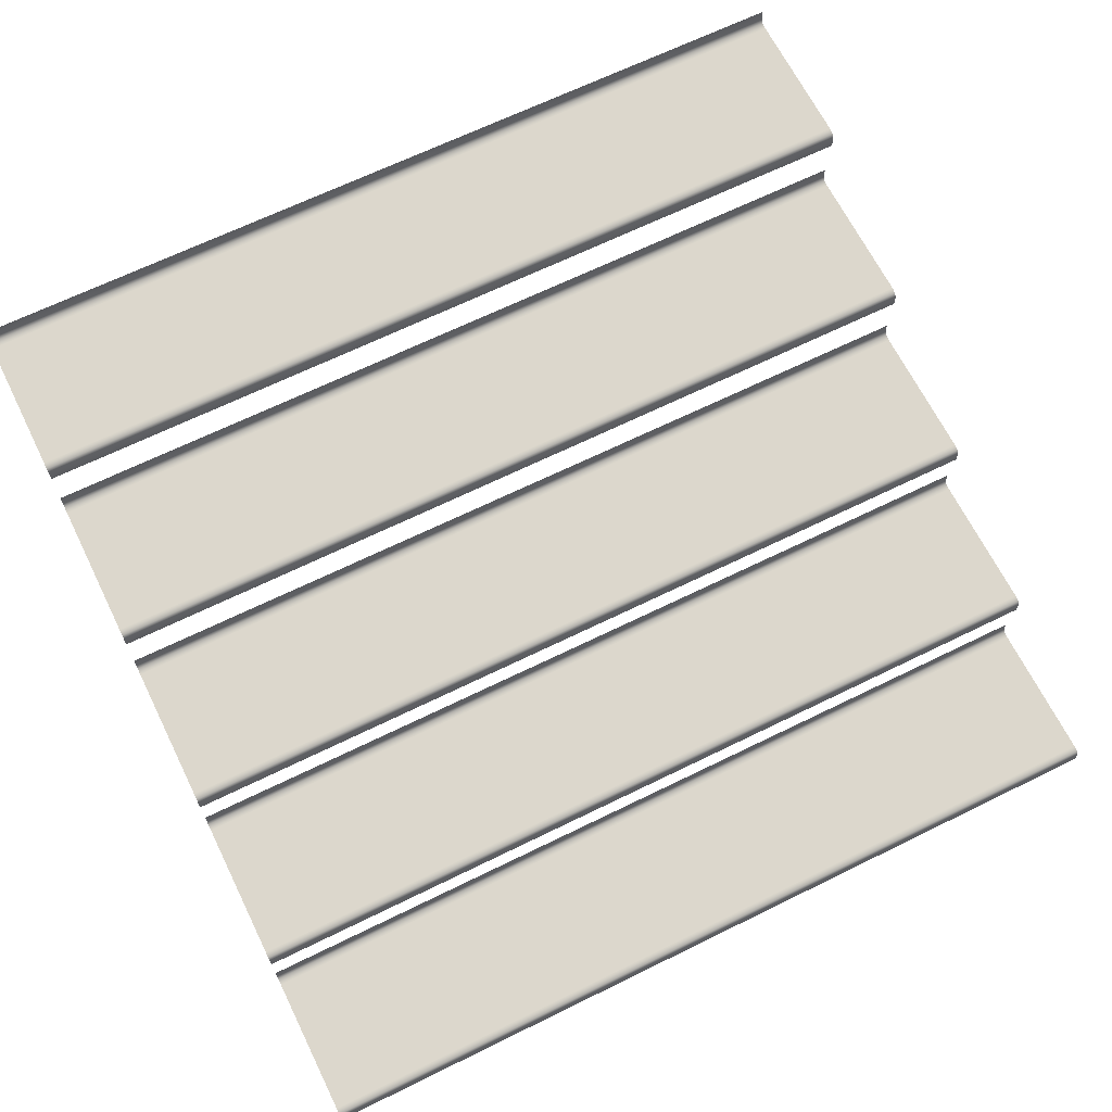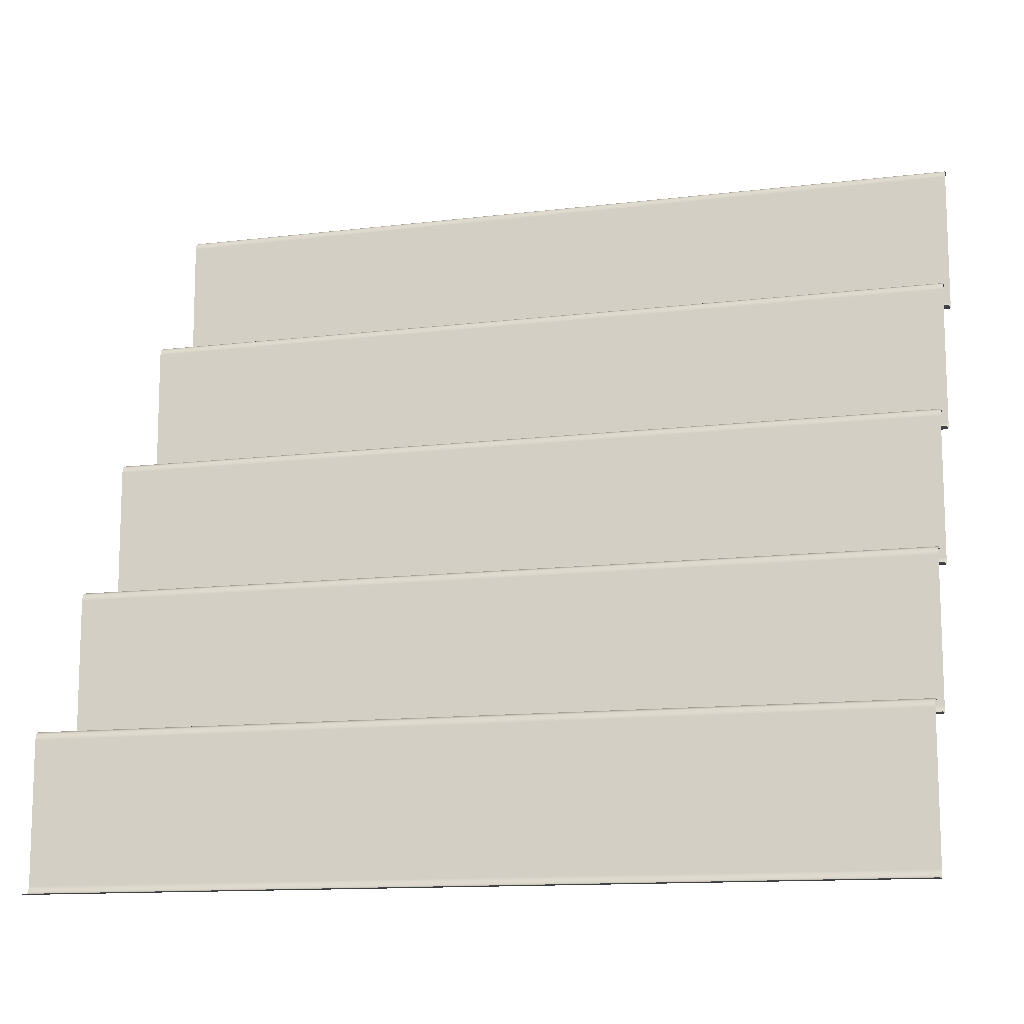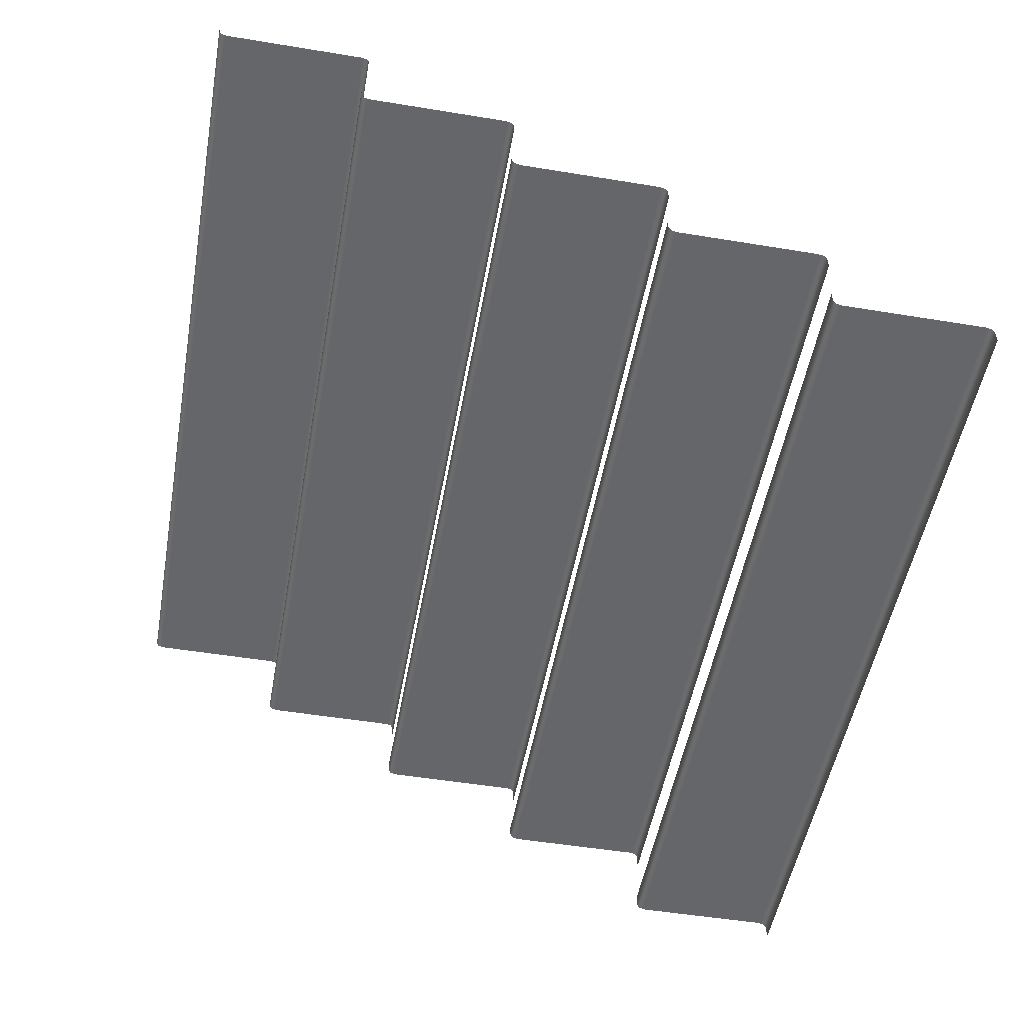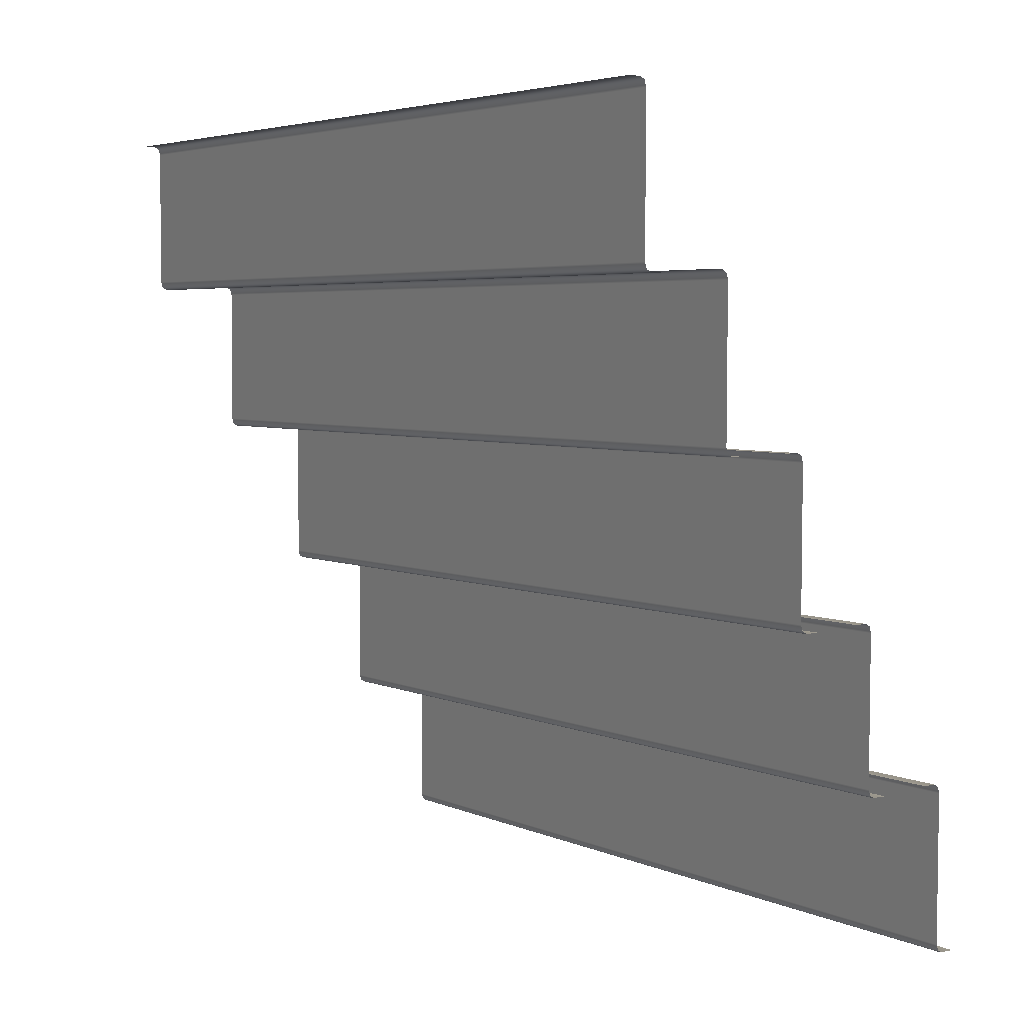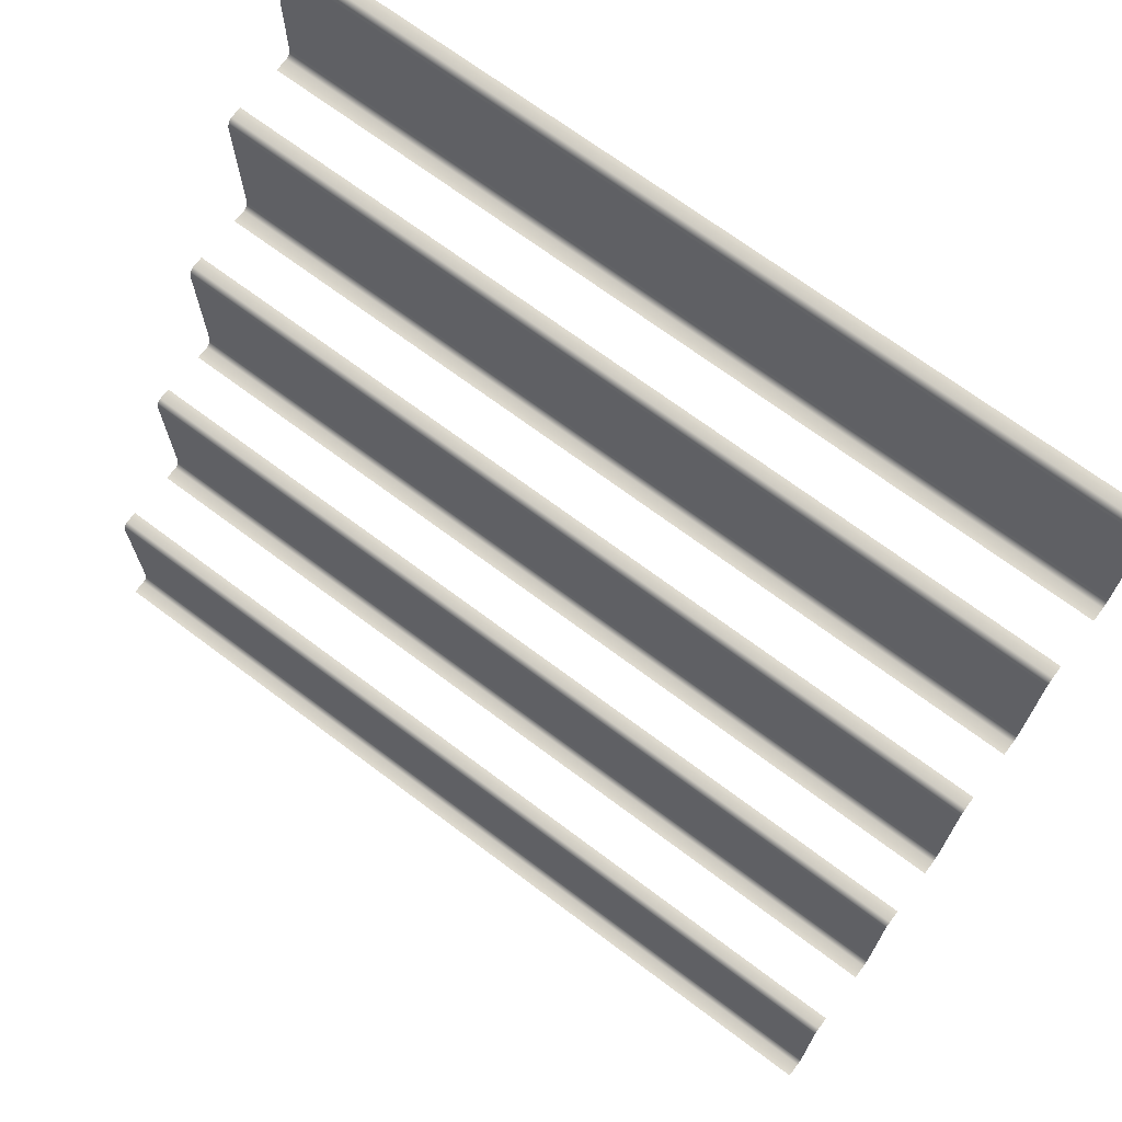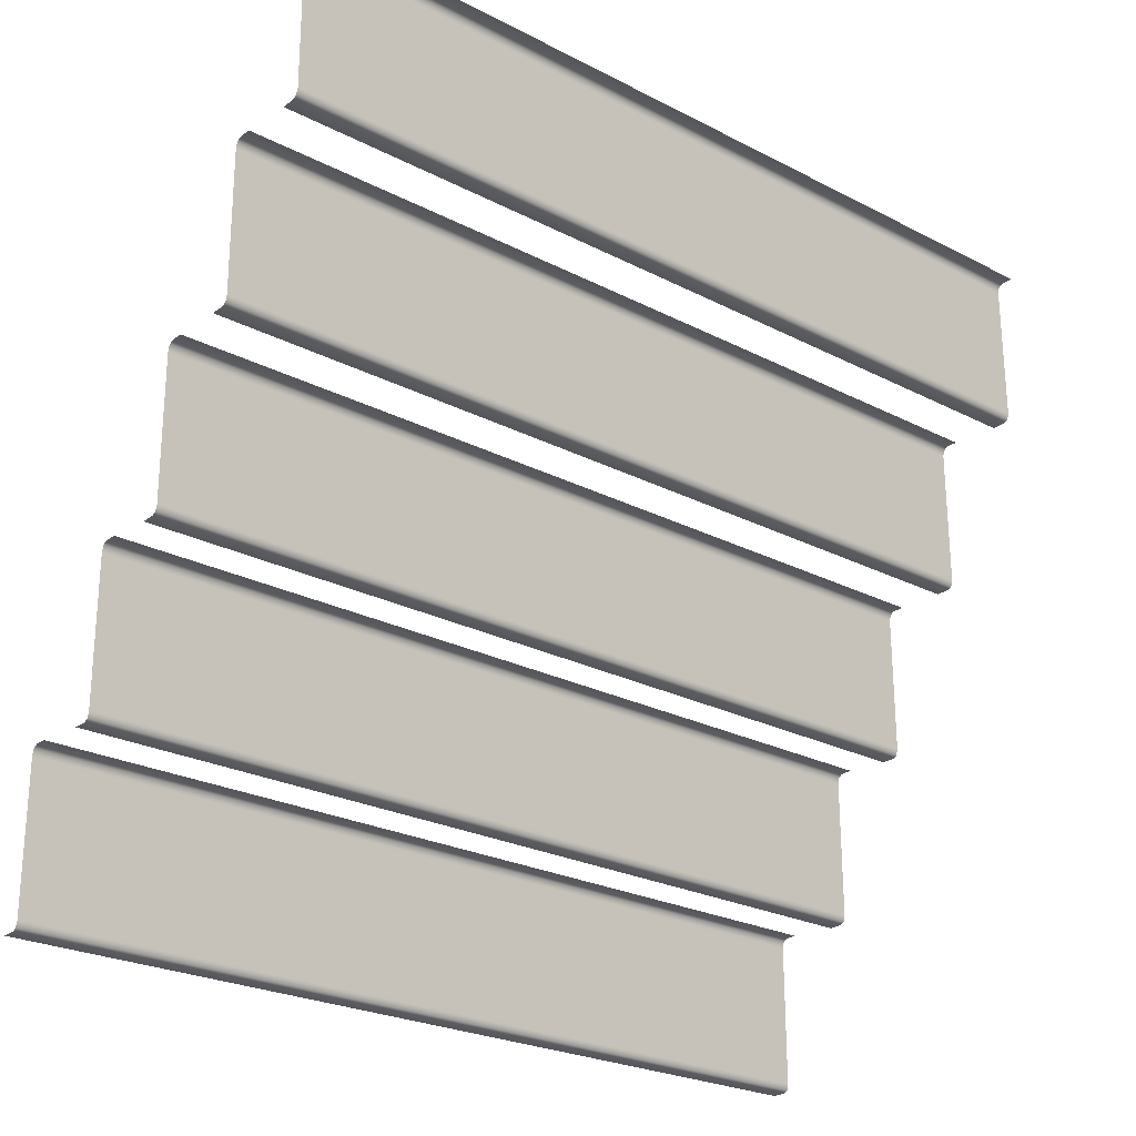
<metadata>
{"format":"obj","ext":"obj","renderer":"f3d","projection":"perspective","resolution":1024,"background":"white","views":[{"elev":66.3,"azim":153.7,"up":"+Y"},{"elev":-12.7,"azim":15.8,"up":"+Z"},{"elev":-51.6,"azim":79.8,"up":"+Y"},{"elev":4.3,"azim":-125.2,"up":"+Z"},{"elev":69.8,"azim":36.9,"up":"+Z"},{"elev":-24.6,"azim":139.7,"up":"+Z"}]}
</metadata>
<code>
o Cube.003_Cube.005
v 1 0.3728 0.5332
v 1 0.4583 0.8965
v -1 0.3728 0.5332
v -1 0.4583 0.8965
v 1 0.4043 0.5332
v 1 0.418 0.5524
v 1 0.414 0.5389
v -1 0.418 0.5524
v -1 0.4043 0.5332
v -1 0.414 0.5389
v 1 0.4169 0.8766
v 1 0.4311 0.8965
v 1 0.4211 0.8906
v -1 0.4311 0.8965
v -1 0.4169 0.8766
v -1 0.4211 0.8906
v 1 0.3717 0.5335
v 1 0.4572 0.8968
v -1 0.3717 0.5335
v -1 0.4572 0.8968
v 1 0.4031 0.5335
v 1 0.4169 0.5527
v 1 0.4129 0.5391
v -1 0.4169 0.5527
v -1 0.4031 0.5335
v -1 0.4129 0.5391
v 1 0.4158 0.8769
v 1 0.43 0.8968
v 1 0.4199 0.8909
v -1 0.43 0.8968
v -1 0.4158 0.8769
v -1 0.4199 0.8909
v 1 0.1697 0.1782
v 1 0.2552 0.5415
v -1 0.1697 0.1782
v -1 0.2552 0.5415
v 1 0.2011 0.1782
v 1 0.2149 0.1975
v 1 0.2109 0.1839
v -1 0.2149 0.1975
v -1 0.2011 0.1782
v -1 0.2109 0.1839
v 1 0.2138 0.5216
v 1 0.228 0.5415
v 1 0.2179 0.5357
v -1 0.228 0.5415
v -1 0.2138 0.5216
v -1 0.2179 0.5357
v 1 0.1686 0.1785
v 1 0.2541 0.5418
v -1 0.1686 0.1785
v -1 0.2541 0.5418
v 1 0.2 0.1785
v 1 0.2137 0.1978
v 1 0.2097 0.1842
v -1 0.2137 0.1978
v -1 0.2 0.1785
v -1 0.2097 0.1842
v 1 0.2127 0.5219
v 1 0.2268 0.5418
v 1 0.2168 0.536
v -1 0.2268 0.5418
v -1 0.2127 0.5219
v -1 0.2168 0.536
v 1 -0.02877 -0.1816
v 1 0.05674 0.1816
v -1 -0.02877 -0.1816
v -1 0.05674 0.1816
v 1 0.002682 -0.1816
v 1 0.01641 -0.1624
v 1 0.01241 -0.176
v -1 0.01641 -0.1624
v -1 0.002682 -0.1816
v -1 0.01241 -0.176
v 1 0.01535 0.1618
v 1 0.02951 0.1816
v 1 0.01947 0.1758
v -1 0.02951 0.1816
v -1 0.01535 0.1618
v -1 0.01947 0.1758
v 1 -0.0299 -0.1813
v 1 0.05562 0.1819
v -1 -0.0299 -0.1813
v -1 0.05562 0.1819
v 1 0.00156 -0.1813
v 1 0.01528 -0.1621
v 1 0.01129 -0.1757
v -1 0.01528 -0.1621
v -1 0.00156 -0.1813
v -1 0.01129 -0.1757
v 1 0.01423 0.1621
v 1 0.02839 0.1819
v 1 0.01835 0.1761
v -1 0.02839 0.1819
v -1 0.01423 0.1621
v -1 0.01835 0.1761
v 1 -0.2199 -0.5365
v 1 -0.1344 -0.1732
v -1 -0.2199 -0.5365
v -1 -0.1344 -0.1732
v 1 -0.1884 -0.5365
v 1 -0.1747 -0.5172
v 1 -0.1787 -0.5308
v -1 -0.1747 -0.5172
v -1 -0.1884 -0.5365
v -1 -0.1787 -0.5308
v 1 -0.1758 -0.1931
v 1 -0.1616 -0.1732
v 1 -0.1716 -0.179
v -1 -0.1616 -0.1732
v -1 -0.1758 -0.1931
v -1 -0.1716 -0.179
v 1 -0.221 -0.5362
v 1 -0.1355 -0.1729
v -1 -0.221 -0.5362
v -1 -0.1355 -0.1729
v 1 -0.1896 -0.5362
v 1 -0.1758 -0.5169
v 1 -0.1798 -0.5305
v -1 -0.1758 -0.5169
v -1 -0.1896 -0.5362
v -1 -0.1798 -0.5305
v 1 -0.1769 -0.1928
v 1 -0.1627 -0.1729
v 1 -0.1728 -0.1787
v -1 -0.1627 -0.1729
v -1 -0.1769 -0.1928
v -1 -0.1728 -0.1787
v 1 -0.423 -0.8914
v 1 -0.3375 -0.5282
v -1 -0.423 -0.8914
v -1 -0.3375 -0.5282
v 1 -0.3916 -0.8914
v 1 -0.3778 -0.8722
v 1 -0.3818 -0.8858
v -1 -0.3778 -0.8722
v -1 -0.3916 -0.8914
v -1 -0.3818 -0.8858
v 1 -0.3789 -0.548
v 1 -0.3647 -0.5282
v 1 -0.3748 -0.534
v -1 -0.3647 -0.5282
v -1 -0.3789 -0.548
v -1 -0.3748 -0.534
v 1 -0.4241 -0.8911
v 1 -0.3386 -0.5279
v -1 -0.4241 -0.8911
v -1 -0.3386 -0.5279
v 1 -0.3927 -0.8911
v 1 -0.379 -0.8719
v 1 -0.383 -0.8855
v -1 -0.379 -0.8719
v -1 -0.3927 -0.8911
v -1 -0.383 -0.8855
v 1 -0.38 -0.5477
v 1 -0.3659 -0.5279
v 1 -0.3759 -0.5337
v -1 -0.3659 -0.5279
v -1 -0.38 -0.5477
v -1 -0.3759 -0.5337
f 11 8 15
f 6 10 8
f 7 9 10
f 9 1 3
f 15 13 11
f 16 12 13
f 12 4 2
f 24 27 31
f 26 22 24
f 25 23 26
f 17 25 19
f 29 31 27
f 28 32 29
f 20 28 18
f 43 40 47
f 38 42 40
f 39 41 42
f 41 33 35
f 47 45 43
f 48 44 45
f 44 36 34
f 56 59 63
f 58 54 56
f 57 55 58
f 49 57 51
f 61 63 59
f 60 64 61
f 52 60 50
f 75 72 79
f 70 74 72
f 71 73 74
f 73 65 67
f 79 77 75
f 80 76 77
f 76 68 66
f 88 91 95
f 90 86 88
f 89 87 90
f 81 89 83
f 93 95 91
f 92 96 93
f 84 92 82
f 107 104 111
f 102 106 104
f 103 105 106
f 105 97 99
f 111 109 107
f 112 108 109
f 108 100 98
f 120 123 127
f 122 118 120
f 121 119 122
f 113 121 115
f 125 127 123
f 124 128 125
f 116 124 114
f 139 136 143
f 134 138 136
f 135 137 138
f 137 129 131
f 143 141 139
f 144 140 141
f 140 132 130
f 152 155 159
f 154 150 152
f 153 151 154
f 145 153 147
f 157 159 155
f 156 160 157
f 148 156 146
f 11 6 8
f 6 7 10
f 7 5 9
f 9 5 1
f 15 16 13
f 16 14 12
f 12 14 4
f 24 22 27
f 26 23 22
f 25 21 23
f 17 21 25
f 29 32 31
f 28 30 32
f 20 30 28
f 43 38 40
f 38 39 42
f 39 37 41
f 41 37 33
f 47 48 45
f 48 46 44
f 44 46 36
f 56 54 59
f 58 55 54
f 57 53 55
f 49 53 57
f 61 64 63
f 60 62 64
f 52 62 60
f 75 70 72
f 70 71 74
f 71 69 73
f 73 69 65
f 79 80 77
f 80 78 76
f 76 78 68
f 88 86 91
f 90 87 86
f 89 85 87
f 81 85 89
f 93 96 95
f 92 94 96
f 84 94 92
f 107 102 104
f 102 103 106
f 103 101 105
f 105 101 97
f 111 112 109
f 112 110 108
f 108 110 100
f 120 118 123
f 122 119 118
f 121 117 119
f 113 117 121
f 125 128 127
f 124 126 128
f 116 126 124
f 139 134 136
f 134 135 138
f 135 133 137
f 137 133 129
f 143 144 141
f 144 142 140
f 140 142 132
f 152 150 155
f 154 151 150
f 153 149 151
f 145 149 153
f 157 160 159
f 156 158 160
f 148 158 156

</code>
